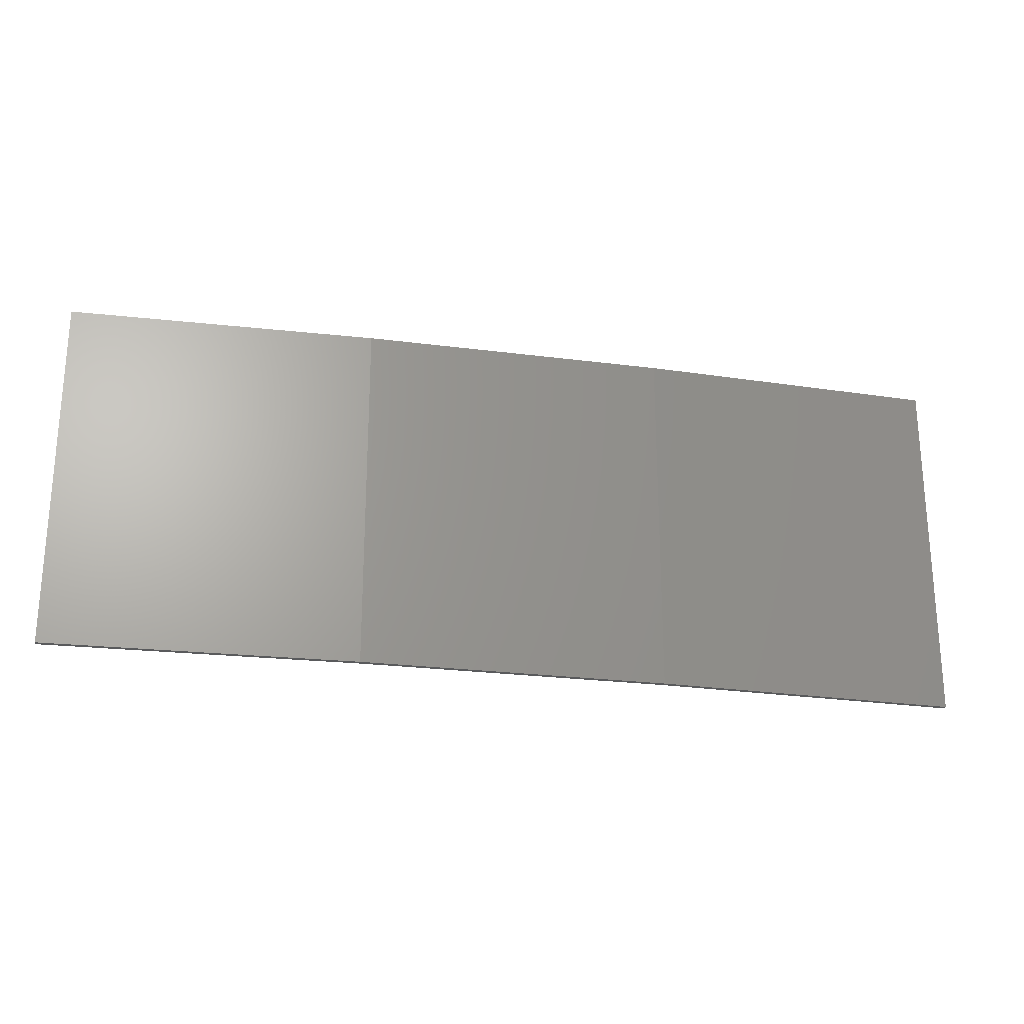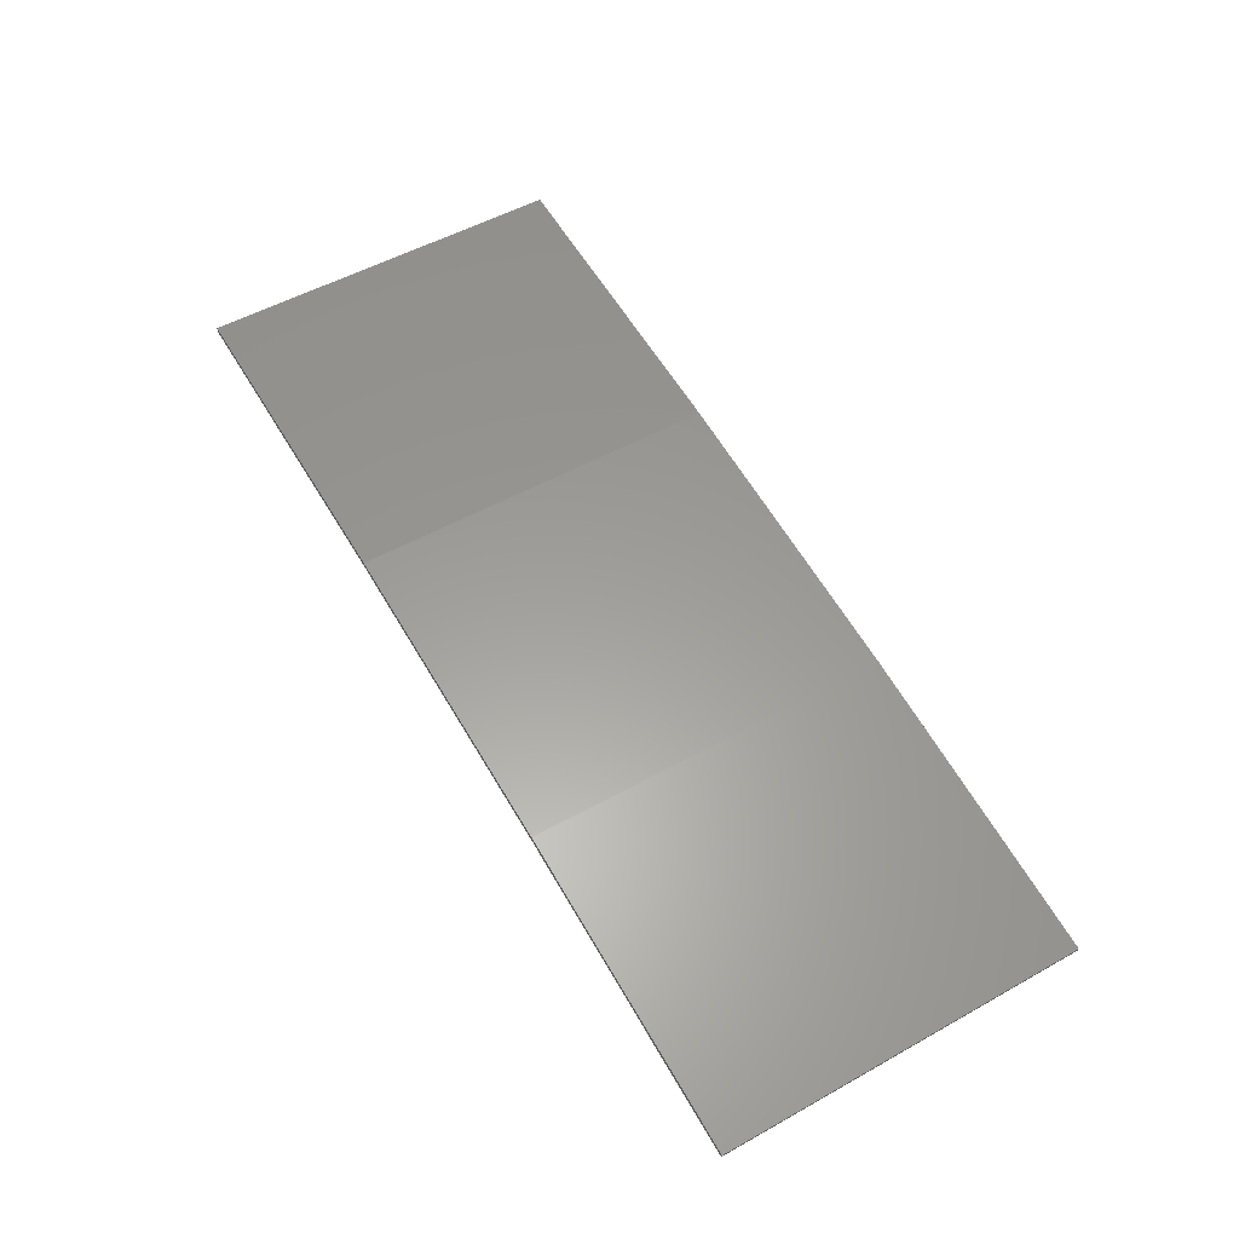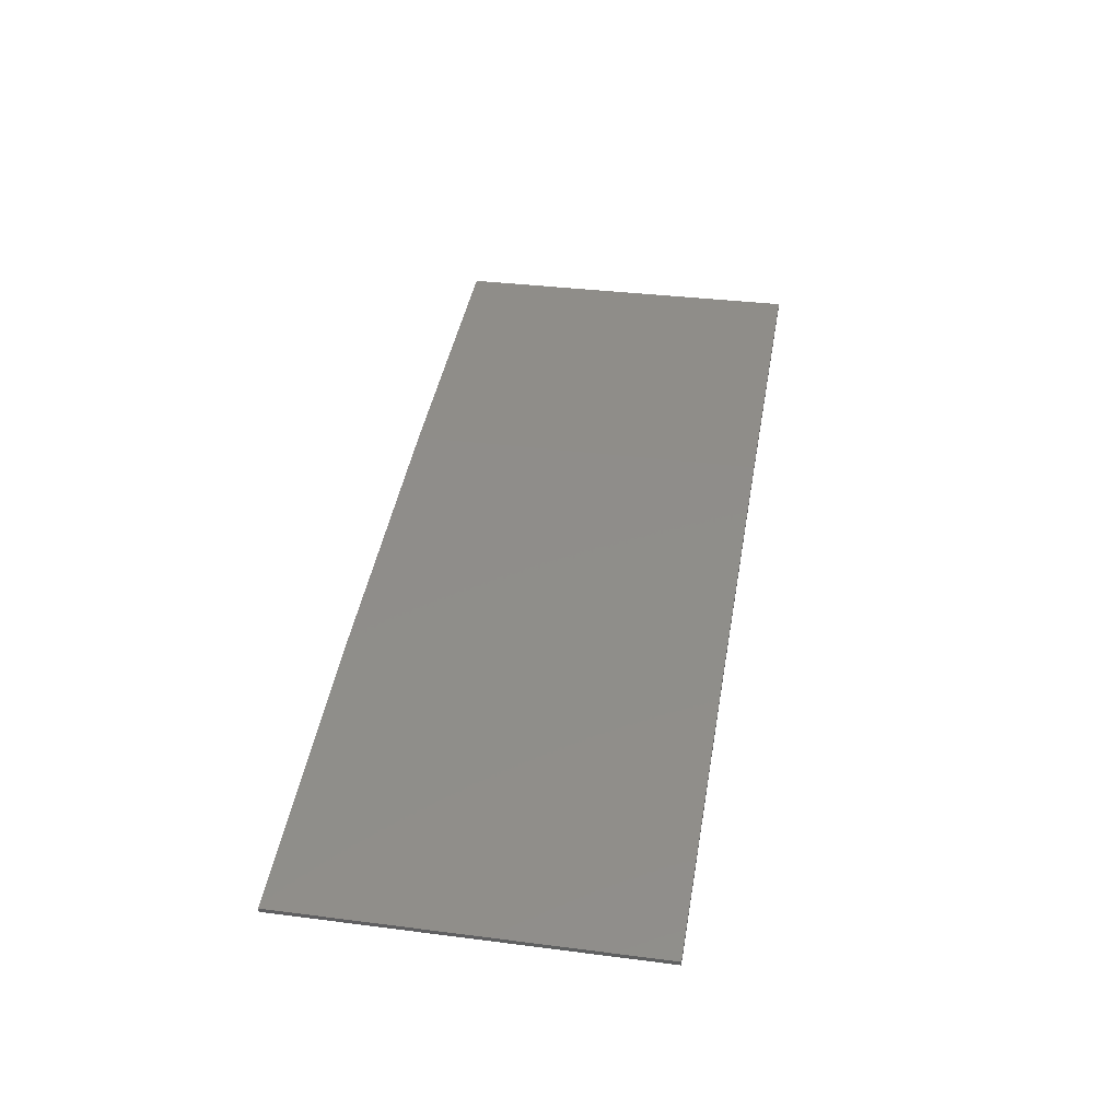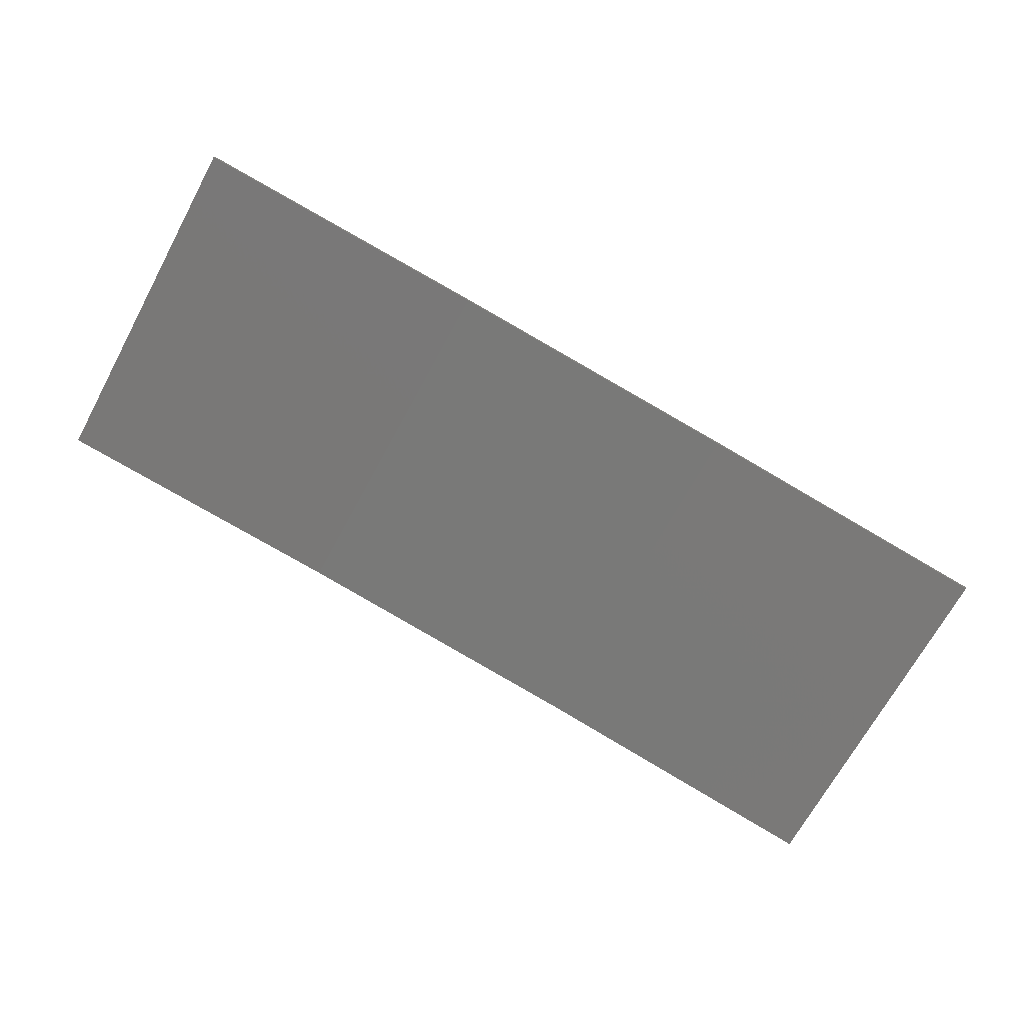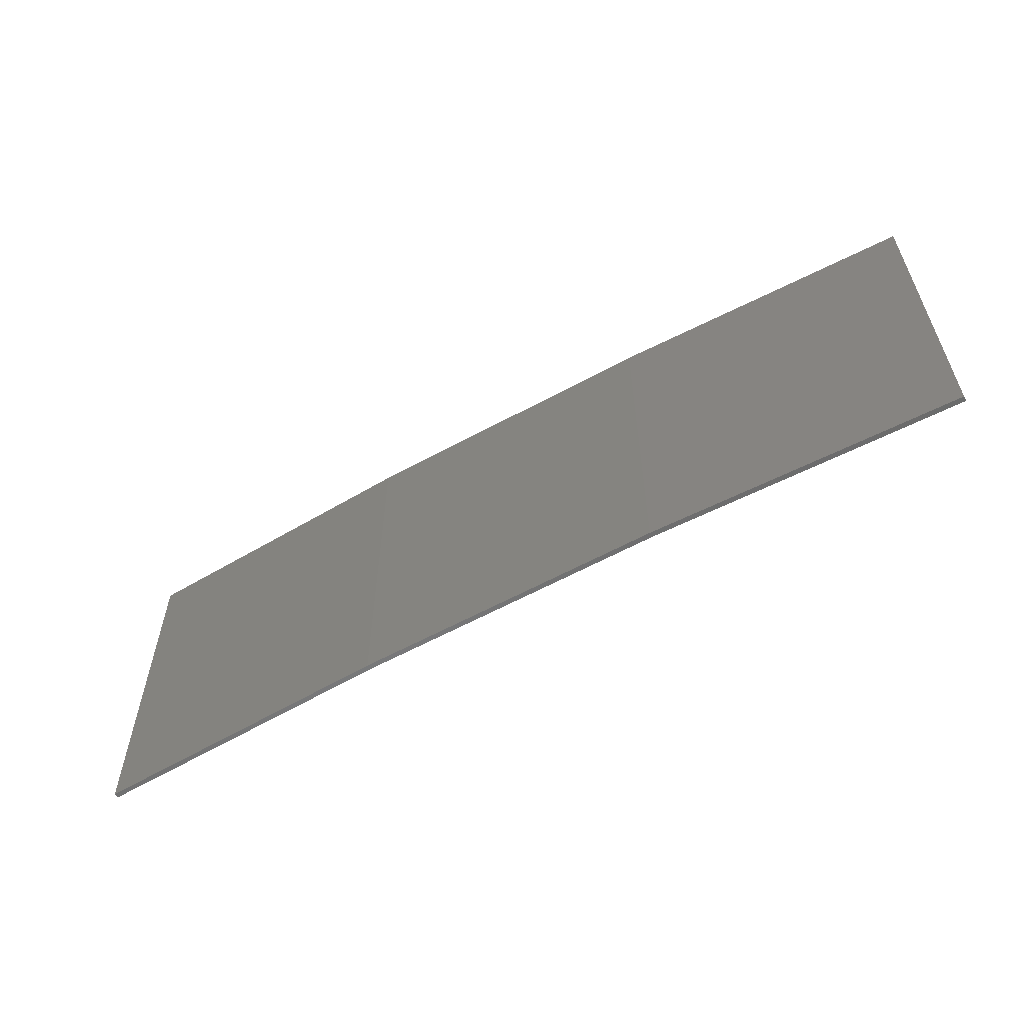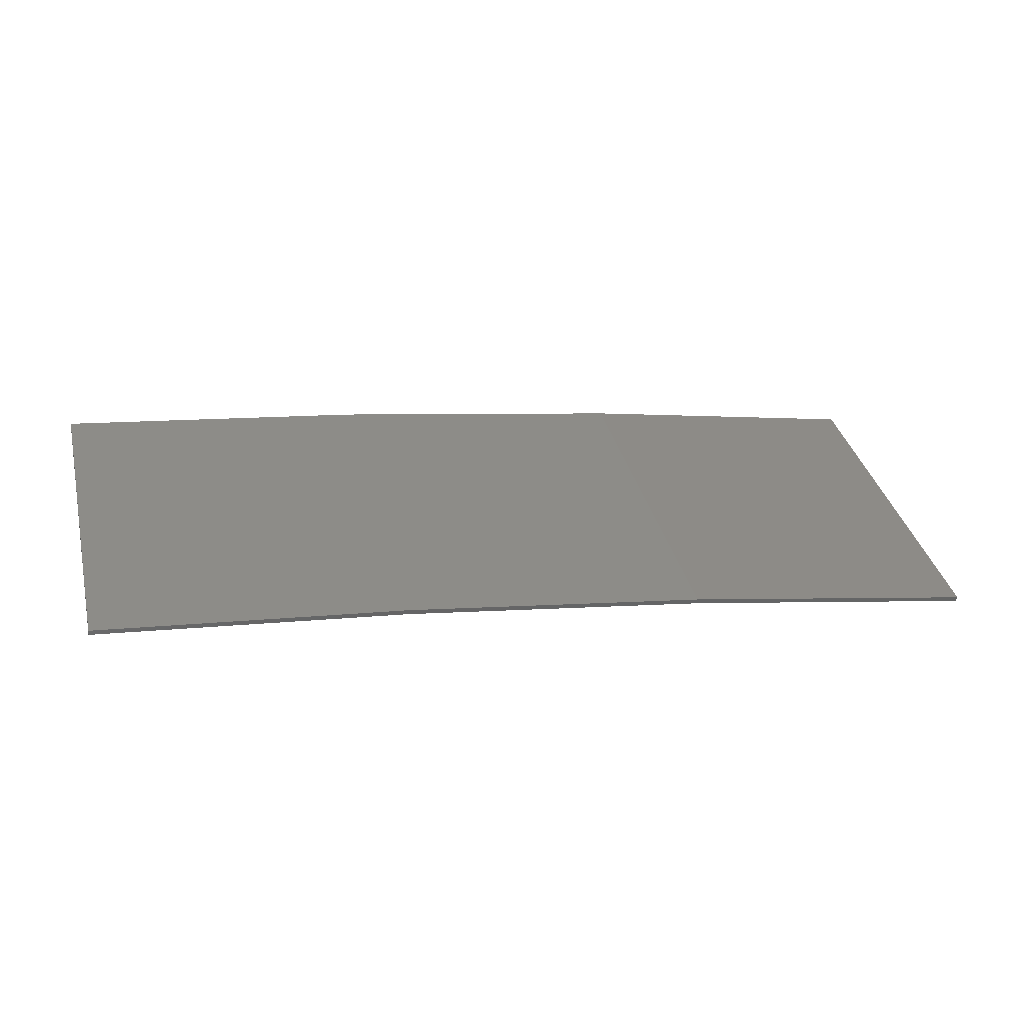
<metadata>
{"format":"stl","ext":"stl","renderer":"f3d","projection":"perspective","resolution":1024,"background":"white","views":[{"elev":-23.9,"azim":158.8,"up":"+Z"},{"elev":52.4,"azim":59.0,"up":"+Y"},{"elev":34.4,"azim":99.8,"up":"+Y"},{"elev":-69.2,"azim":-28.5,"up":"+Y"},{"elev":-58.5,"azim":-159.3,"up":"+Z"},{"elev":36.9,"azim":-14.0,"up":"+Y"}]}
</metadata>
<code>
# stl→obj: 16 verts, 28 faces
v 9.907 3.818 -259.4
v 9.907 3.818 -255.9
v 12.95 3.449 -255.9
v 12.95 3.449 -259.4
v 15.98 2.977 -255.9
v 15.98 2.977 -259.4
v 18.99 2.402 -255.9
v 18.99 2.402 -259.4
v 18.98 2.353 -255.9
v 18.98 2.353 -259.4
v 9.902 3.768 -255.9
v 12.94 3.399 -259.4
v 12.94 3.399 -255.9
v 15.97 2.927 -255.9
v 9.902 3.768 -259.4
v 15.97 2.927 -259.4
f 1 2 3
f 4 3 5
f 4 1 3
f 6 5 7
f 6 4 5
f 8 6 7
f 8 7 9
f 10 8 9
f 11 12 13
f 13 12 14
f 15 12 11
f 14 16 9
f 12 16 14
f 16 10 9
f 1 15 11
f 1 11 2
f 10 16 8
f 16 6 8
f 16 12 6
f 12 4 6
f 12 15 4
f 15 1 4
f 14 9 7
f 5 14 7
f 13 14 5
f 3 13 5
f 11 13 3
f 2 11 3

</code>
